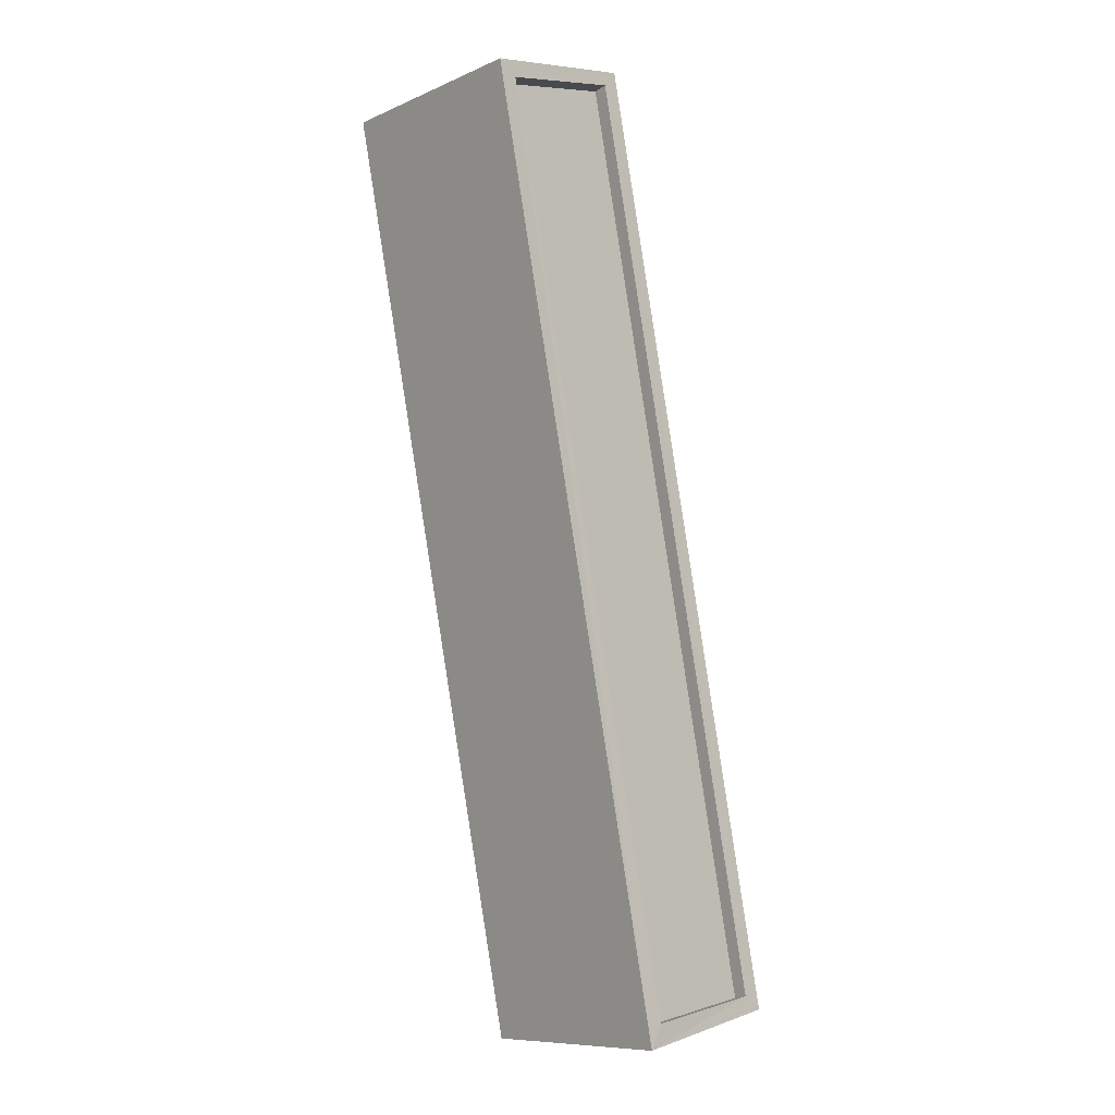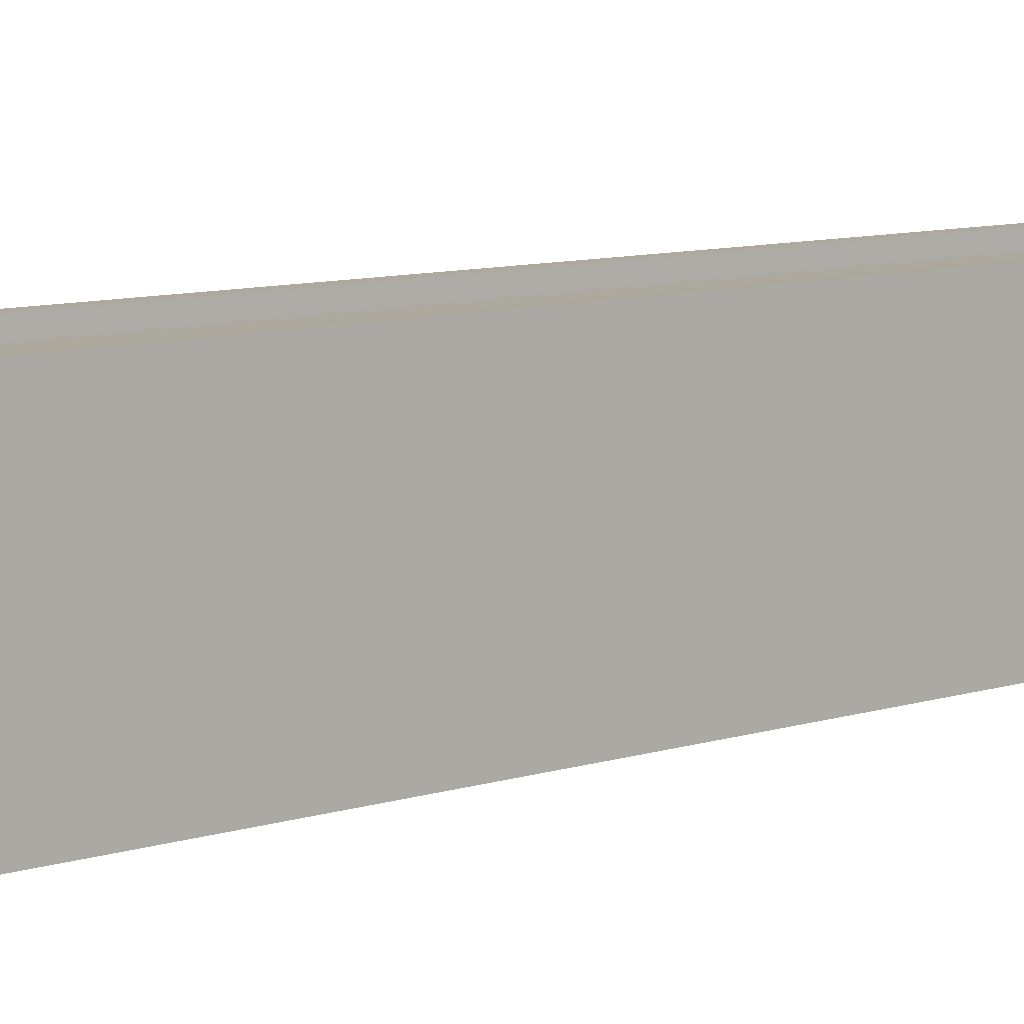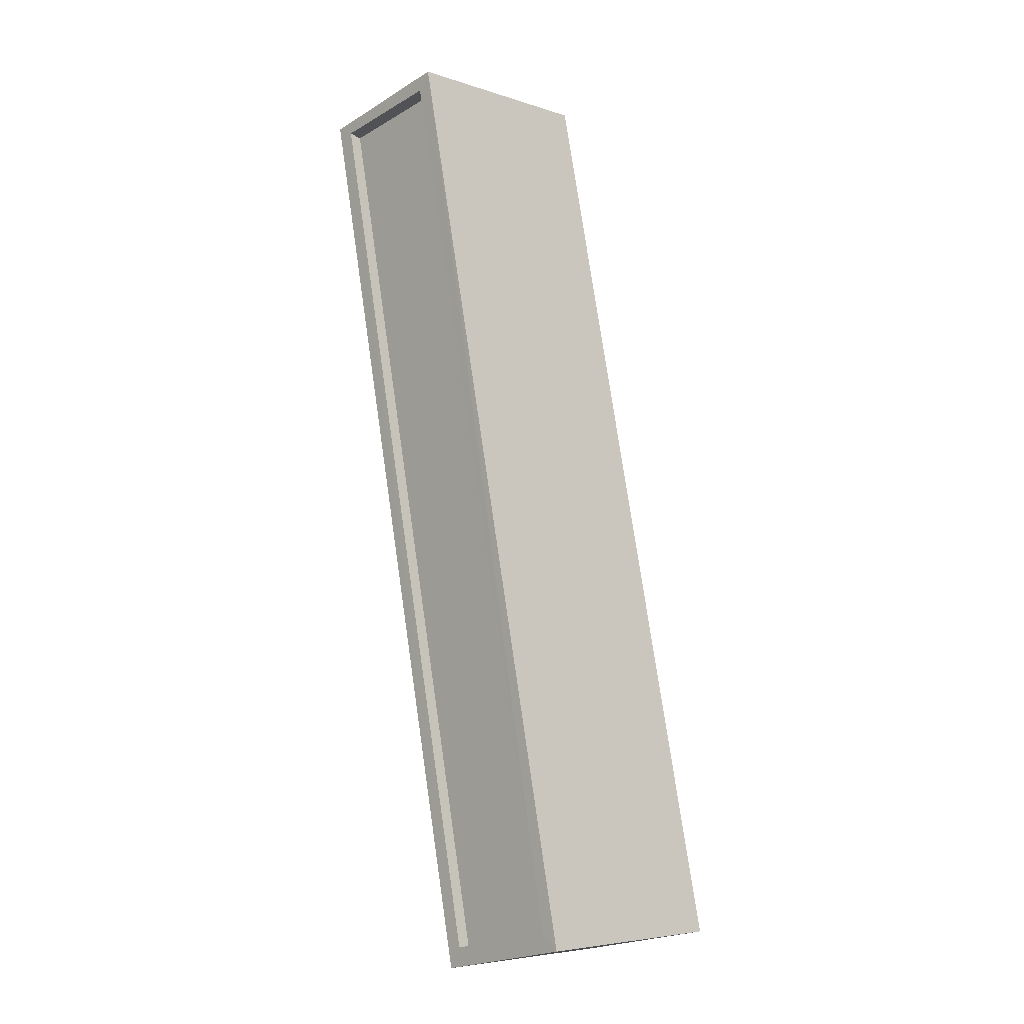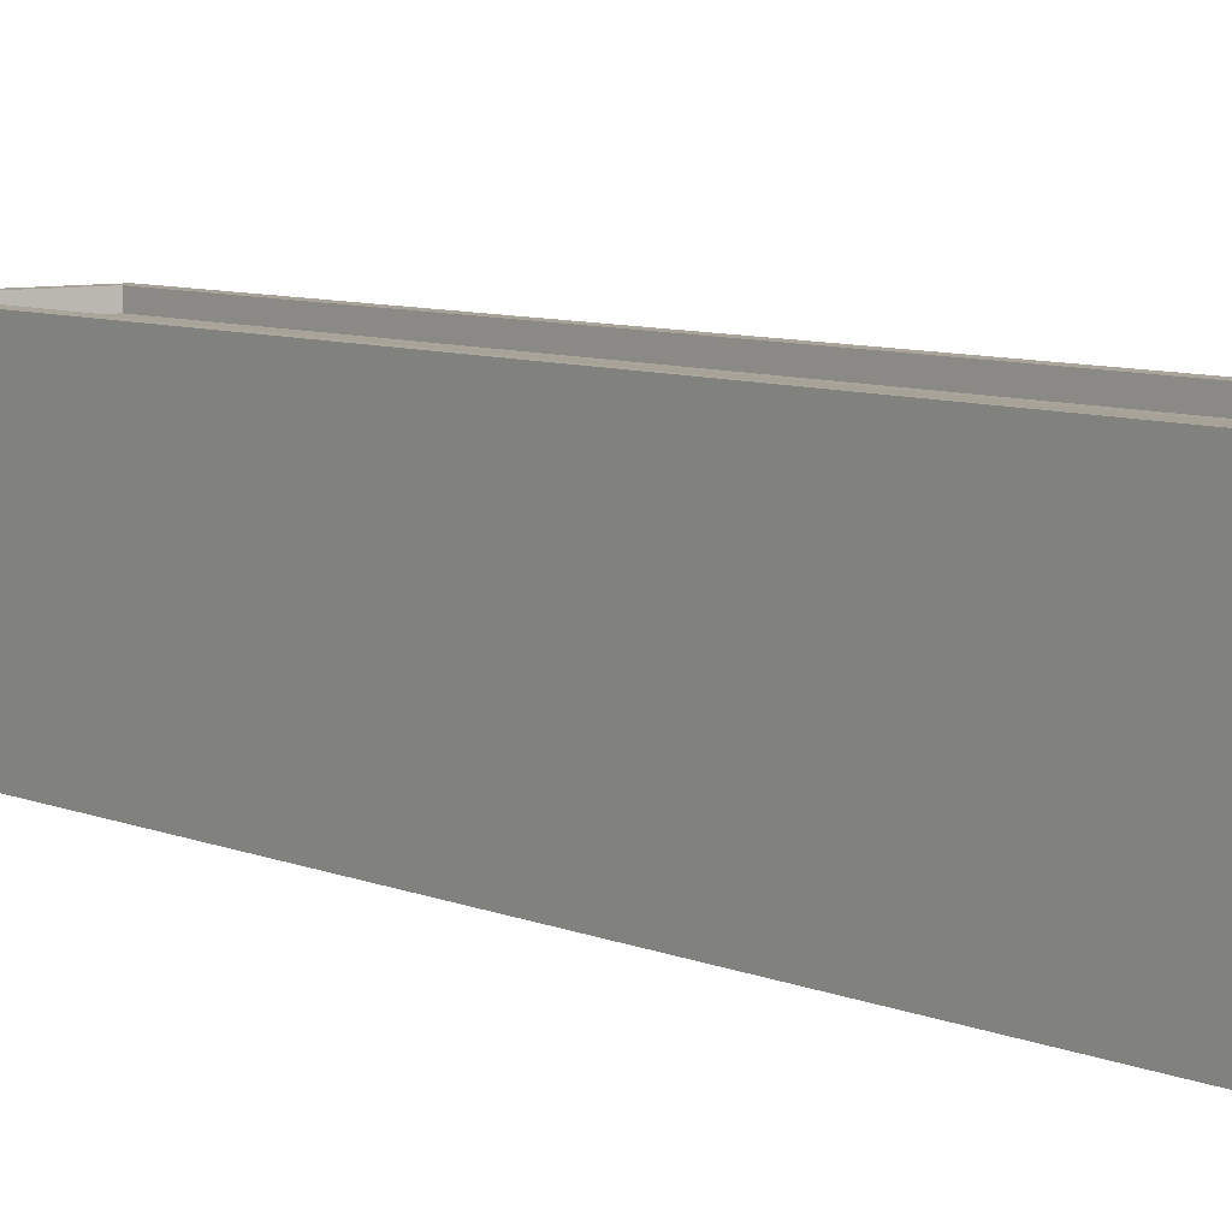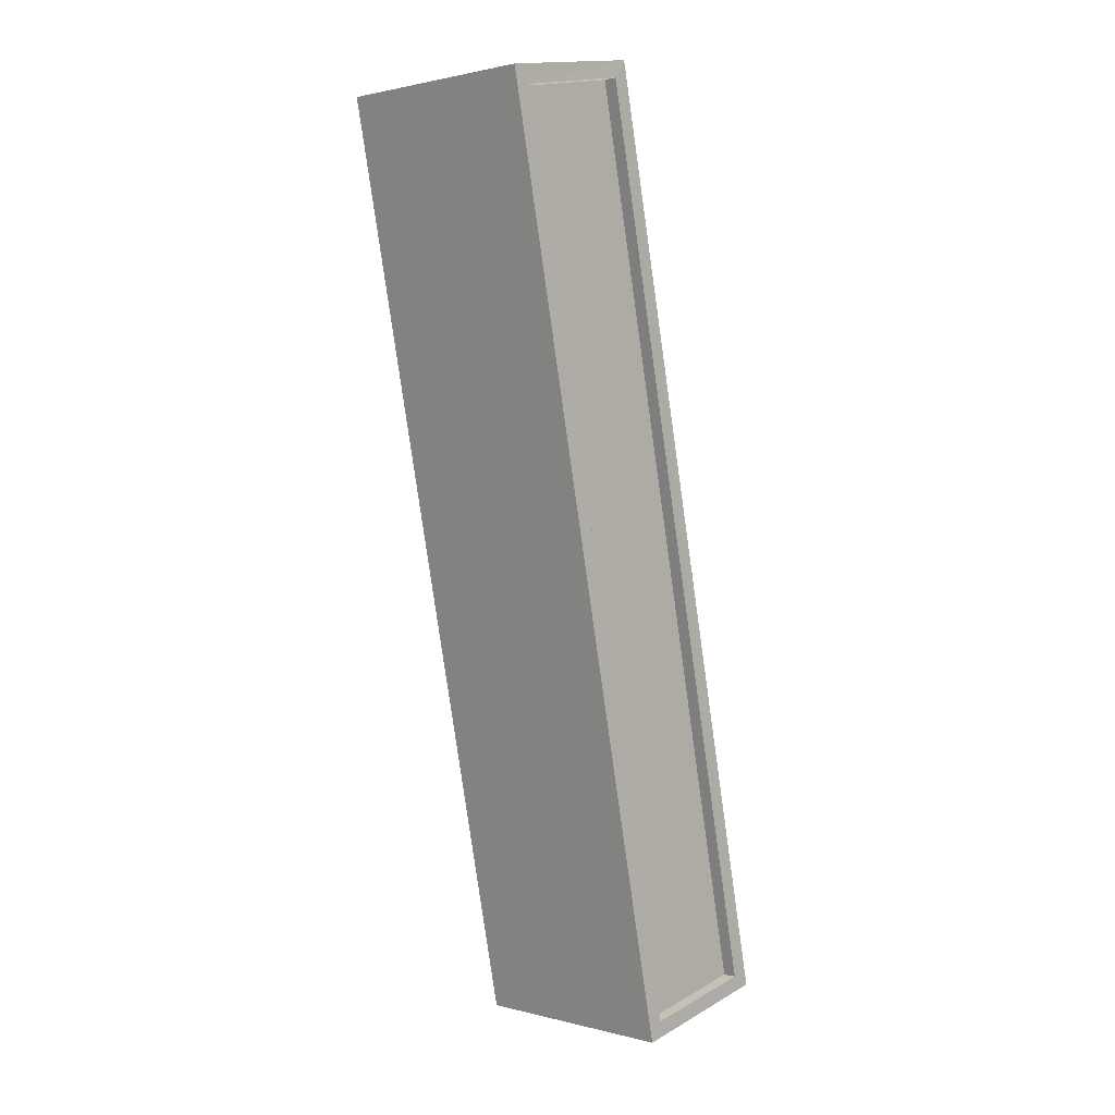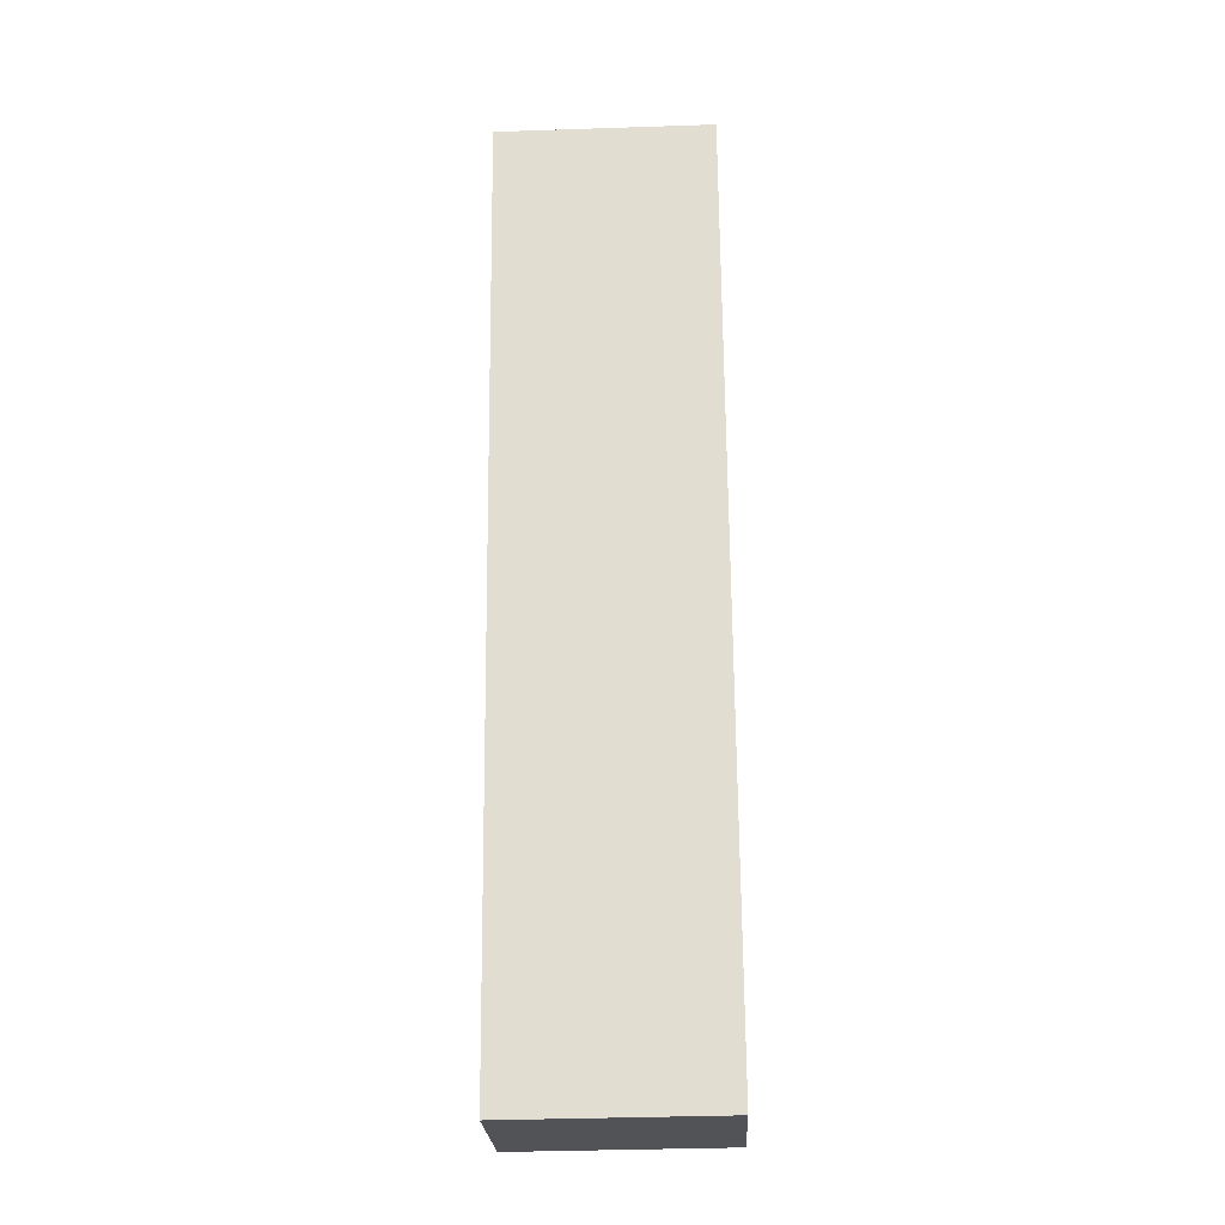
<metadata>
{"format":"obj","ext":"obj","renderer":"f3d","projection":"perspective","resolution":1024,"background":"white","views":[{"elev":-9.4,"azim":-42.2,"up":"+Y"},{"elev":9.0,"azim":61.2,"up":"+Z"},{"elev":-6.0,"azim":45.4,"up":"+Y"},{"elev":7.2,"azim":153.5,"up":"+Z"},{"elev":1.0,"azim":-46.8,"up":"+Y"},{"elev":-34.1,"azim":-87.4,"up":"+Y"}]}
</metadata>
<code>
v 1.237e+05 7.851e+05 19.6
v 1.237e+05 7.851e+05 19.6
v 1.237e+05 7.851e+05 19.6
v 1.237e+05 7.851e+05 19.6
v 1.237e+05 7.851e+05 23.35
v 1.237e+05 7.851e+05 23.35
v 1.237e+05 7.851e+05 23.35
v 1.237e+05 7.851e+05 23.35
v 1.237e+05 7.851e+05 23.6
v 1.237e+05 7.851e+05 23.6
v 1.237e+05 7.851e+05 23.6
v 1.237e+05 7.851e+05 23.6
v 1.237e+05 7.851e+05 23.6
v 1.237e+05 7.851e+05 23.6
v 1.237e+05 7.851e+05 23.6
v 1.237e+05 7.851e+05 23.6
f 1 2 3
f 4 1 3
f 5 6 7
f 8 5 7
f 9 10 11
f 12 13 14
f 15 12 14
f 14 13 10
f 16 10 9
f 14 10 16
f 9 11 12
f 15 9 12
f 16 8 7
f 16 9 8
f 14 7 6
f 14 16 7
f 15 6 5
f 15 14 6
f 9 5 8
f 9 15 5
f 10 4 3
f 10 13 4
f 12 1 4
f 13 12 4
f 11 2 1
f 12 11 1
f 11 3 2
f 11 10 3

</code>
